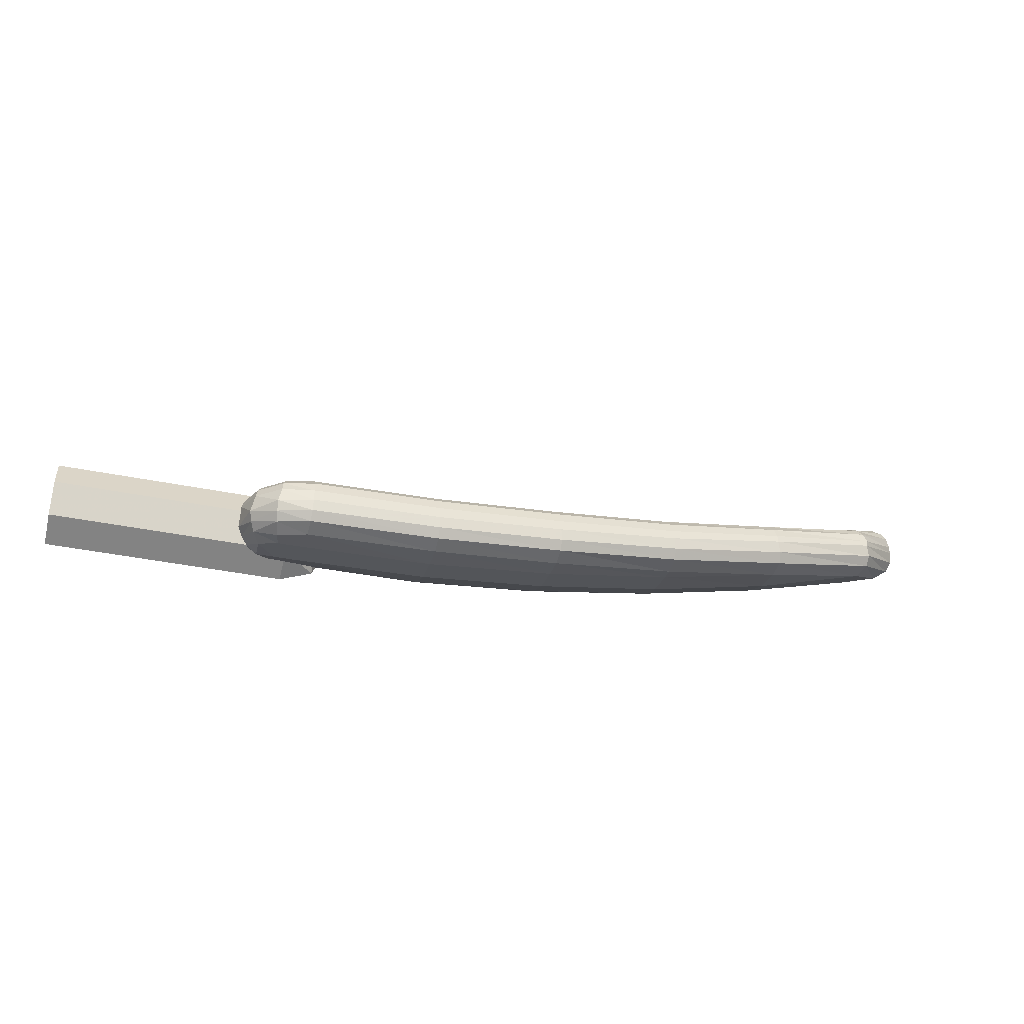
<metadata>
{"format":"obj","ext":"obj","renderer":"f3d","projection":"perspective","resolution":1024,"background":"white","views":[{"elev":-38.8,"azim":-14.5,"up":"+Y"}]}
</metadata>
<code>
v 0.975 0.06717 0.06717
v 0.975 0.095 0
v 0.475 0.095 0
v 0.475 0.06717 0.06717
v 0.975 0 0.095
v 0.975 0.06717 0.06717
v 0.475 0.06717 0.06717
v 0.475 0 0.095
v 0.975 -0.06717 0.06717
v 0.975 0 0.095
v 0.475 0 0.095
v 0.475 -0.06717 0.06717
v 0.975 -0.095 0
v 0.975 -0.06717 0.06717
v 0.475 -0.06717 0.06717
v 0.475 -0.095 0
v 0.975 0.095 0
v 1.042 0.06717 0
v 0.975 0.06717 0.06717
v 1.042 0 0.06717
v 0.975 0 0.095
v 0.975 0.06717 0.06717
v 1.042 0.06717 0
v 1.042 0 0.06717
v 0.975 0.06717 0.06717
v 1.07 0 0
v 1.042 0 0.06717
v 1.042 0.06717 0
v 0.975 -0.095 0
v 1.042 -0.06717 0
v 0.975 -0.06717 0.06717
v 1.042 0 0.06717
v 0.975 0 0.095
v 0.975 -0.06717 0.06717
v 1.042 -0.06717 0
v 1.042 0 0.06717
v 0.975 -0.06717 0.06717
v 1.07 0 0
v 1.042 0 0.06717
v 1.042 -0.06717 0
v 2.27 0.2135 0.0929
v 2.275 0.1825 0.1499
v 2.364 0.239 0.0944
v 2.377 0.2965 0
v 1.002 -0.0625 0.2795
v 1.002 -0.087 0.2795
v 1.268 -0.0805 0.2802
v 1.268 -0.0565 0.2802
v 1.268 -0.0565 0.2802
v 1.266 -0.034 0.275
v 1.003 -0.04 0.2743
v 1.002 -0.0625 0.2795
v 1.266 -0.034 0.275
v 1.266 -0.0165 0.2604
v 1.003 -0.0225 0.2597
v 1.003 -0.04 0.2743
v 1.266 -0.0165 0.2604
v 1.264 -0.007 0.2394
v 1.003 -0.0135 0.2388
v 1.003 -0.0225 0.2597
v 1.271 -0.13 0.2259
v 1.27 -0.121 0.2594
v 1.002 -0.1275 0.2587
v 1.002 -0.137 0.2251
v 1.27 -0.121 0.2594
v 1.27 -0.103 0.2747
v 1.002 -0.11 0.274
v 1.002 -0.1275 0.2587
v 1.27 -0.103 0.2747
v 1.268 -0.0805 0.2802
v 1.002 -0.087 0.2795
v 1.002 -0.11 0.274
v 1.532 -0.034 0.274
v 1.268 -0.0565 0.2802
v 1.268 -0.0805 0.2802
v 1.534 -0.056 0.2739
v 2.053 0.046 0.2289
v 2.052 0.0615 0.2289
v 1.794 0.0045 0.2556
v 1.796 -0.015 0.2555
v 0.8915 -0.0335 0.2142
v 0.87 -0.021 0.1541
v 0.8655 -0.038 0.1555
v 0.888 -0.052 0.2181
v 2.296 0.0795 0.1115
v 2.296 0.1175 0.03265
v 2.377 0.1385 0.0412
v 2.296 0.0795 0.1115
v 2.059 -0.002 0.1686
v 2.059 0.0175 0.0969
v 1.537 -0.046 0.0322
v 1.537 -0.079 0.0966
v 1.272 -0.103 0.0965
v 1.272 -0.07 0.03205
v 1.537 -0.079 0.0966
v 1.537 -0.0965 0.1677
v 1.272 -0.1205 0.1676
v 1.272 -0.103 0.0965
v 2.059 -0.002 0.1686
v 1.8 -0.0635 0.1983
v 1.801 -0.0565 0.1678
v 1.272 -0.103 0.0965
v 1.272 -0.1205 0.1676
v 0.998 -0.1265 0.1674
v 0.994 -0.1095 0.09635
v 0.909 -0.122 0.1492
v 0.948 -0.127 0.1673
v 0.8945 -0.114 0.1769
v 0.9485 -0.1095 0.0963
v 0.994 -0.1095 0.09635
v 0.998 -0.1265 0.1674
v 0.948 -0.127 0.1673
v 0.99 -0.0735 0.0369
v 1.272 -0.07 0.03205
v 0.994 -0.1095 0.09635
v 0.9485 -0.1095 0.0963
v 1.003 -0.0135 0.2388
v 1.264 -0.007 0.2394
v 1.264 0.0305 0.09235
v 0.99 0.03 0.0833
v 1.003 -0.0135 0.2388
v 1.264 0.0305 0.09235
v 1.524 0.015 0.2341
v 1.782 0.0525 0.2183
v 1.781 0.0925 0.0926
v 1.524 0.0525 0.0925
v 1.524 0.015 0.2341
v 1.781 0.0925 0.0926
v 1.264 -0.007 0.2394
v 1.524 0.015 0.2341
v 1.524 0.0525 0.0925
v 1.264 0.0305 0.09235
v 2.035 0.196 0
v 1.781 0.0925 0.0926
v 2.035 0.145 0.09275
v 1.781 0.1405 0
v 1.781 0.0925 0.0926
v 2.035 0.196 0
v 2.037 0.1075 0.1953
v 2.275 0.1825 0.1499
v 2.27 0.2135 0.0929
v 2.035 0.145 0.09275
v 2.037 0.1075 0.1953
v 2.27 0.2135 0.0929
v 0.99 0.03 0.0833
v 1.264 0.0305 0.09235
v 1.265 0.0785 0
v 0.99 0.0735 0
v 1.524 0.101 0
v 1.265 0.0785 0
v 1.264 0.0305 0.09235
v 1.524 0.0525 0.0925
v 1.781 0.1405 0
v 1.524 0.101 0
v 1.524 0.0525 0.0925
v 1.781 0.0925 0.0926
v 2.035 0.145 0.09275
v 2.27 0.2135 0.0929
v 2.27 0.2625 0
v 2.035 0.196 0
v 2.035 0.145 0.09275
v 2.27 0.2625 0
v 2.27 0.2625 0
v 2.27 0.2135 0.0929
v 2.377 0.2965 0
v 2.403 0.199 0.0931
v 2.395 0.2165 0.09875
v 2.297 0.158 0.1701
v 2.305 0.14 0.1703
v 2.403 0.199 0.0931
v 2.297 0.158 0.1701
v 2.395 0.2165 0.09875
v 2.382 0.2305 0.0991
v 2.286 0.1725 0.1629
v 2.297 0.158 0.1701
v 2.395 0.2165 0.09875
v 2.286 0.1725 0.1629
v 2.303 0.1255 0.1717
v 2.308 0.1035 0.1624
v 2.409 0.1655 0.07645
v 2.406 0.186 0.08725
v 2.303 0.1255 0.1717
v 2.409 0.1655 0.07645
v 2.308 0.1035 0.1624
v 2.308 0.087 0.1446
v 2.401 0.1485 0.0622
v 2.409 0.1655 0.07645
v 2.308 0.1035 0.1624
v 2.401 0.1485 0.0622
v 2.308 0.087 0.1446
v 2.296 0.0795 0.1115
v 2.377 0.1385 0.0412
v 2.401 0.1485 0.0622
v 2.308 0.087 0.1446
v 2.377 0.1385 0.0412
v 2.406 0.186 0.08725
v 2.403 0.199 0.0931
v 2.305 0.14 0.1703
v 2.303 0.1255 0.1717
v 2.406 0.186 0.08725
v 2.305 0.14 0.1703
v 2.382 0.2305 0.0991
v 2.364 0.239 0.0944
v 2.275 0.1825 0.1499
v 2.286 0.1725 0.1629
v 2.382 0.2305 0.0991
v 2.275 0.1825 0.1499
v 2.406 0.186 0.08725
v 2.409 0.1655 0.07645
v 2.439 0.222 0
v 2.444 0.25 0
v 2.406 0.186 0.08725
v 2.439 0.222 0
v 2.442 0.263 0
v 2.395 0.2165 0.09875
v 2.403 0.199 0.0931
v 2.428 0.286 0
v 2.395 0.2165 0.09875
v 2.442 0.263 0
v 2.305 0.14 0.1703
v 2.297 0.158 0.1701
v 2.047 0.081 0.2248
v 2.052 0.0615 0.2289
v 2.305 0.14 0.1703
v 2.047 0.081 0.2248
v 2.382 0.2305 0.0991
v 2.395 0.2165 0.09875
v 2.428 0.286 0
v 2.404 0.2985 0
v 2.382 0.2305 0.0991
v 2.428 0.286 0
v 2.297 0.158 0.1701
v 2.286 0.1725 0.1629
v 2.042 0.0975 0.213
v 2.047 0.081 0.2248
v 2.297 0.158 0.1701
v 2.042 0.0975 0.213
v 1.79 0.0255 0.2511
v 1.794 0.0045 0.2556
v 2.052 0.0615 0.2289
v 2.047 0.081 0.2248
v 2.047 0.081 0.2248
v 2.042 0.0975 0.213
v 1.786 0.0425 0.2378
v 1.79 0.0255 0.2511
v 2.047 0.081 0.2248
v 1.786 0.0425 0.2378
v 2.404 0.2985 0
v 2.377 0.2965 0
v 2.364 0.239 0.0944
v 2.382 0.2305 0.0991
v 2.404 0.2985 0
v 2.364 0.239 0.0944
v 2.286 0.1725 0.1629
v 2.275 0.1825 0.1499
v 2.037 0.1075 0.1953
v 2.042 0.0975 0.213
v 2.286 0.1725 0.1629
v 2.037 0.1075 0.1953
v 2.042 0.0975 0.213
v 2.037 0.1075 0.1953
v 1.782 0.0525 0.2183
v 1.786 0.0425 0.2378
v 2.042 0.0975 0.213
v 1.782 0.0525 0.2183
v 1.53 -0.012 0.269
v 1.794 0.0045 0.2556
v 1.79 0.0255 0.2511
v 1.532 -0.034 0.274
v 1.794 0.0045 0.2556
v 1.53 -0.012 0.269
v 1.532 -0.034 0.274
v 1.53 -0.012 0.269
v 1.266 -0.034 0.275
v 1.268 -0.0565 0.2802
v 1.79 0.0255 0.2511
v 1.786 0.0425 0.2378
v 1.527 0.0055 0.2546
v 1.53 -0.012 0.269
v 1.79 0.0255 0.2511
v 1.527 0.0055 0.2546
v 1.53 -0.012 0.269
v 1.527 0.0055 0.2546
v 1.266 -0.0165 0.2604
v 1.266 -0.034 0.275
v 1.786 0.0425 0.2378
v 1.782 0.0525 0.2183
v 1.524 0.015 0.2341
v 1.527 0.0055 0.2546
v 1.786 0.0425 0.2378
v 1.524 0.015 0.2341
v 1.527 0.0055 0.2546
v 1.524 0.015 0.2341
v 1.264 -0.007 0.2394
v 1.266 -0.0165 0.2604
v 1.527 0.0055 0.2546
v 1.264 -0.007 0.2394
v 2.395 0.174 0
v 2.427 0.198 0
v 2.401 0.1485 0.0622
v 2.377 0.1385 0.0412
v 2.395 0.174 0
v 2.401 0.1485 0.0622
v 2.062 0.0045 0.2044
v 2.059 -0.002 0.1686
v 2.296 0.0795 0.1115
v 2.308 0.087 0.1446
v 2.062 0.0045 0.2044
v 2.296 0.0795 0.1115
v 2.409 0.1655 0.07645
v 2.401 0.1485 0.0622
v 2.427 0.198 0
v 2.439 0.222 0
v 2.409 0.1655 0.07645
v 2.427 0.198 0
v 2.058 0.0225 0.2217
v 2.062 0.0045 0.2044
v 2.308 0.087 0.1446
v 2.308 0.1035 0.1624
v 2.058 0.0225 0.2217
v 2.308 0.087 0.1446
v 2.059 -0.002 0.1686
v 2.062 0.0045 0.2044
v 1.802 -0.0555 0.233
v 1.8 -0.0635 0.1983
v 2.059 -0.002 0.1686
v 1.802 -0.0555 0.233
v 2.062 0.0045 0.2044
v 2.058 0.0225 0.2217
v 1.8 -0.038 0.2493
v 1.802 -0.0555 0.233
v 2.062 0.0045 0.2044
v 1.8 -0.038 0.2493
v 2.308 0.1035 0.1624
v 2.303 0.1255 0.1717
v 2.053 0.046 0.2289
v 2.058 0.0225 0.2217
v 2.308 0.1035 0.1624
v 2.053 0.046 0.2289
v 1.796 -0.015 0.2555
v 2.058 0.0225 0.2217
v 2.053 0.046 0.2289
v 1.8 -0.038 0.2493
v 2.058 0.0225 0.2217
v 1.796 -0.015 0.2555
v 1.8 -0.0635 0.1983
v 1.802 -0.0555 0.233
v 1.537 -0.0965 0.2527
v 1.537 -0.1055 0.2188
v 1.8 -0.0635 0.1983
v 1.537 -0.0965 0.2527
v 1.27 -0.121 0.2594
v 1.271 -0.13 0.2259
v 1.537 -0.1055 0.2188
v 1.537 -0.0965 0.2527
v 1.27 -0.121 0.2594
v 1.537 -0.1055 0.2188
v 1.802 -0.0555 0.233
v 1.8 -0.038 0.2493
v 1.536 -0.079 0.2682
v 1.537 -0.0965 0.2527
v 1.802 -0.0555 0.233
v 1.536 -0.079 0.2682
v 1.27 -0.103 0.2747
v 1.27 -0.121 0.2594
v 1.537 -0.0965 0.2527
v 1.536 -0.079 0.2682
v 1.8 -0.038 0.2493
v 1.796 -0.015 0.2555
v 1.534 -0.056 0.2739
v 1.536 -0.079 0.2682
v 1.8 -0.038 0.2493
v 1.534 -0.056 0.2739
v 1.536 -0.079 0.2682
v 1.534 -0.056 0.2739
v 1.268 -0.0805 0.2802
v 1.27 -0.103 0.2747
v 1.794 0.0045 0.2556
v 1.532 -0.034 0.274
v 1.534 -0.056 0.2739
v 1.796 -0.015 0.2555
v 2.052 0.0615 0.2289
v 2.053 0.046 0.2289
v 2.303 0.1255 0.1717
v 2.305 0.14 0.1703
v 2.052 0.0615 0.2289
v 2.303 0.1255 0.1717
v 0.865 -0.0755 0.1355
v 0.8655 -0.038 0.1555
v 0.873 -0.01 0.0877
v 0.889 -0.0615 0.0663
v 0.865 -0.0755 0.1355
v 0.873 -0.01 0.0877
v 0.8655 -0.038 0.1555
v 0.87 -0.021 0.1541
v 0.8775 0.005 0.09375
v 0.873 -0.01 0.0877
v 0.8655 -0.038 0.1555
v 0.8775 0.005 0.09375
v 0.886 0.017 0.08865
v 0.87 -0.021 0.1541
v 0.8785 -0.007 0.1488
v 0.8775 0.005 0.09375
v 0.87 -0.021 0.1541
v 0.886 0.017 0.08865
v 0.8915 -0.0335 0.2142
v 0.898 -0.019 0.2051
v 0.8785 -0.007 0.1488
v 0.87 -0.021 0.1541
v 0.8915 -0.0335 0.2142
v 0.8785 -0.007 0.1488
v 0.8785 -0.007 0.1488
v 0.891 0.002 0.141
v 0.9005 0.026 0.0849
v 0.886 0.017 0.08865
v 0.8785 -0.007 0.1488
v 0.9005 0.026 0.0849
v 0.898 -0.019 0.2051
v 0.9075 -0.01 0.192
v 0.891 0.002 0.141
v 0.8785 -0.007 0.1488
v 0.898 -0.019 0.2051
v 0.891 0.002 0.141
v 0.8915 -0.0335 0.2142
v 0.888 -0.052 0.2181
v 0.9375 -0.059 0.2632
v 0.9395 -0.039 0.2577
v 0.9395 -0.039 0.2577
v 1.002 -0.0625 0.2795
v 1.003 -0.04 0.2743
v 0.9375 -0.059 0.2632
v 1.002 -0.0625 0.2795
v 0.9395 -0.039 0.2577
v 0.9395 -0.039 0.2577
v 0.944 -0.023 0.2454
v 0.898 -0.019 0.2051
v 0.8915 -0.0335 0.2142
v 0.9395 -0.039 0.2577
v 0.898 -0.019 0.2051
v 1.003 -0.04 0.2743
v 1.003 -0.0225 0.2597
v 0.944 -0.023 0.2454
v 0.9395 -0.039 0.2577
v 0.944 -0.023 0.2454
v 0.949 -0.013 0.2275
v 0.9075 -0.01 0.192
v 0.898 -0.019 0.2051
v 0.9005 0.026 0.0849
v 0.891 0.002 0.141
v 0.99 0.03 0.0833
v 0.99 0.03 0.0833
v 0.891 0.002 0.141
v 0.9075 -0.01 0.192
v 0.99 0.03 0.0833
v 0.9075 -0.01 0.192
v 0.949 -0.013 0.2275
v 0.99 0.03 0.0833
v 0.949 -0.013 0.2275
v 1.003 -0.0135 0.2388
v 0.949 -0.013 0.2275
v 1.003 -0.0225 0.2597
v 1.003 -0.0135 0.2388
v 0.944 -0.023 0.2454
v 1.003 -0.0225 0.2597
v 0.949 -0.013 0.2275
v 0.881 -0.084 0.2064
v 0.888 -0.052 0.2181
v 0.8655 -0.038 0.1555
v 0.865 -0.0755 0.1355
v 0.881 -0.084 0.2064
v 0.8655 -0.038 0.1555
v 0.9315 -0.0865 0.2596
v 0.9375 -0.059 0.2632
v 0.888 -0.052 0.2181
v 0.881 -0.084 0.2064
v 0.9315 -0.0865 0.2596
v 0.888 -0.052 0.2181
v 1.002 -0.087 0.2795
v 1.002 -0.0625 0.2795
v 0.9375 -0.059 0.2632
v 0.9315 -0.0865 0.2596
v 1.002 -0.087 0.2795
v 0.9375 -0.059 0.2632
v 0.933 -0.107 0.2501
v 0.936 -0.123 0.2342
v 1.002 -0.1275 0.2587
v 1.002 -0.11 0.274
v 0.933 -0.107 0.2501
v 1.002 -0.1275 0.2587
v 0.936 -0.123 0.2342
v 0.942 -0.1335 0.2025
v 1.002 -0.137 0.2251
v 1.002 -0.1275 0.2587
v 0.936 -0.123 0.2342
v 1.002 -0.137 0.2251
v 0.942 -0.1335 0.2025
v 0.8945 -0.114 0.1769
v 0.948 -0.127 0.1673
v 0.936 -0.123 0.2342
v 0.8945 -0.114 0.1769
v 0.942 -0.1335 0.2025
v 0.888 -0.098 0.1074
v 0.912 -0.1035 0.0881
v 0.909 -0.122 0.1492
v 0.8945 -0.114 0.1769
v 0.875 -0.089 0.1216
v 0.888 -0.098 0.1074
v 0.909 -0.122 0.1492
v 0.914 -0.0705 0.04455
v 0.9445 -0.0735 0.03745
v 0.912 -0.1035 0.0881
v 0.912 -0.1035 0.0881
v 0.8965 -0.066 0.0559
v 0.914 -0.0705 0.04455
v 1.272 -0.07 0.03205
v 1.272 -0.103 0.0965
v 0.994 -0.1095 0.09635
v 1.002 -0.137 0.2251
v 1.272 -0.1205 0.1676
v 1.271 -0.13 0.2259
v 0.998 -0.1265 0.1674
v 1.272 -0.1205 0.1676
v 1.002 -0.137 0.2251
v 2.395 0.174 0
v 2.377 0.1385 0.0412
v 2.296 0.1175 0.03265
v 2.296 0.1415 0
v 2.395 0.174 0
v 2.296 0.1175 0.03265
v 2.059 0.0175 0.0969
v 2.059 0.051 0.0325
v 2.296 0.1175 0.03265
v 2.296 0.0795 0.1115
v 2.059 0.0175 0.0969
v 2.296 0.1175 0.03265
v 2.059 0.051 0.0325
v 2.059 0.0745 0
v 2.296 0.1415 0
v 2.296 0.1175 0.03265
v 1.801 -0.039 0.09675
v 1.801 -0.0055 0.03235
v 2.059 0.051 0.0325
v 2.059 0.0175 0.0969
v 2.059 0.051 0.0325
v 1.801 -0.0055 0.03235
v 1.801 0.0175 0
v 2.059 0.0745 0
v 1.801 0.0175 0
v 1.801 -0.0055 0.03235
v 1.537 -0.046 0.0322
v 1.537 -0.024 0
v 1.801 0.0175 0
v 1.537 -0.046 0.0322
v 1.271 -0.13 0.2259
v 1.272 -0.1205 0.1676
v 1.537 -0.0965 0.1677
v 1.537 -0.1055 0.2188
v 1.271 -0.13 0.2259
v 1.537 -0.0965 0.1677
v 1.272 -0.07 0.03205
v 1.272 -0.0475 0
v 1.537 -0.024 0
v 1.537 -0.046 0.0322
v 0.99 -0.0735 0.0369
v 1.272 -0.0475 0
v 1.272 -0.07 0.03205
v 0.99 -0.0495 0
v 1.272 -0.0475 0
v 0.99 -0.0735 0.0369
v 2.059 0.0175 0.0969
v 2.059 -0.002 0.1686
v 1.801 -0.0565 0.1678
v 1.801 -0.039 0.09675
v 2.059 0.0175 0.0969
v 1.801 -0.0565 0.1678
v 1.801 -0.0055 0.03235
v 1.801 -0.039 0.09675
v 1.537 -0.079 0.0966
v 1.537 -0.046 0.0322
v 1.801 -0.039 0.09675
v 1.801 -0.0565 0.1678
v 1.537 -0.0965 0.1677
v 1.537 -0.079 0.0966
v 0.909 -0.122 0.1492
v 0.912 -0.1035 0.0881
v 0.9485 -0.1095 0.0963
v 0.948 -0.127 0.1673
v 0.909 -0.122 0.1492
v 0.9485 -0.1095 0.0963
v 1.537 -0.1055 0.2188
v 1.537 -0.0965 0.1677
v 1.801 -0.0565 0.1678
v 1.8 -0.0635 0.1983
v 1.537 -0.1055 0.2188
v 1.801 -0.0565 0.1678
v 0.9315 -0.0865 0.2596
v 0.933 -0.107 0.2501
v 1.002 -0.11 0.274
v 1.002 -0.087 0.2795
v 0.9315 -0.0865 0.2596
v 1.002 -0.11 0.274
v 0.933 -0.107 0.2501
v 0.9315 -0.0865 0.2596
v 0.881 -0.084 0.2064
v 0.8865 -0.101 0.1933
v 0.933 -0.107 0.2501
v 0.881 -0.084 0.2064
v 0.8865 -0.101 0.1933
v 0.881 -0.084 0.2064
v 0.865 -0.0755 0.1355
v 0.875 -0.089 0.1216
v 0.8865 -0.101 0.1933
v 0.865 -0.0755 0.1355
v 0.875 -0.089 0.1216
v 0.865 -0.0755 0.1355
v 0.889 -0.0615 0.0663
v 0.8965 -0.066 0.0559
v 0.875 -0.089 0.1216
v 0.889 -0.0615 0.0663
v 0.8865 -0.101 0.1933
v 0.8945 -0.114 0.1769
v 0.936 -0.123 0.2342
v 0.933 -0.107 0.2501
v 0.8865 -0.101 0.1933
v 0.936 -0.123 0.2342
v 0.8865 -0.101 0.1933
v 0.875 -0.089 0.1216
v 0.8945 -0.114 0.1769
v 0.888 -0.098 0.1074
v 0.875 -0.089 0.1216
v 0.8965 -0.066 0.0559
v 0.8965 -0.066 0.0559
v 0.912 -0.1035 0.0881
v 0.888 -0.098 0.1074
v 2.444 0.25 0
v 2.403 0.199 0.0931
v 2.406 0.186 0.08725
v 2.442 0.263 0
v 2.403 0.199 0.0931
v 2.444 0.25 0
v 0.998 -0.1265 0.1674
v 1.002 -0.137 0.2251
v 0.942 -0.1335 0.2025
v 0.948 -0.127 0.1673
v 1.782 0.0525 0.2183
v 2.037 0.1075 0.1953
v 2.035 0.145 0.09275
v 1.781 0.0925 0.0926
v 1.782 0.0525 0.2183
v 2.035 0.145 0.09275
v 0.912 -0.1035 0.0881
v 0.9445 -0.0735 0.03745
v 0.9485 -0.1095 0.0963
v 0.99 -0.0735 0.0369
v 0.9485 -0.1095 0.0963
v 0.9445 -0.0735 0.03745
g mesh6936101
f 1 2 3
f 3 4 1
f 5 6 7
f 7 8 5
f 9 10 11
f 11 12 9
f 13 14 15
f 15 16 13
g mesh6936104
f 17 19 18
f 20 22 21
f 23 25 24
f 26 28 27
g mesh6936106
f 29 30 31
f 32 33 34
f 35 36 37
f 38 39 40
f 41 42 43
f 43 44 41
f 45 46 47
f 47 48 45
f 49 50 51
f 51 52 49
f 53 54 55
f 55 56 53
f 57 58 59
f 59 60 57
f 61 62 63
f 63 64 61
f 65 66 67
f 67 68 65
f 69 70 71
f 71 72 69
f 73 74 75
f 75 76 73
f 77 78 79
f 79 80 77
f 81 82 83
f 83 84 81
f 85 86 87
f 88 89 90
f 91 92 93
f 93 94 91
f 95 96 97
f 97 98 95
f 99 100 101
f 102 103 104
f 104 105 102
f 106 107 108
f 109 110 111
f 111 112 109
f 113 114 115
f 115 116 113
f 117 118 119
f 120 121 122
f 123 124 125
f 126 127 128
f 129 130 131
f 131 132 129
f 133 134 135
f 136 137 138
f 139 140 141
f 142 143 144
f 145 146 147
f 147 148 145
f 149 150 151
f 151 152 149
f 153 154 155
f 155 156 153
f 157 158 159
f 160 161 162
f 163 164 165
f 166 167 168
f 169 170 171
f 172 173 174
f 175 176 177
f 178 179 180
f 181 182 183
f 184 185 186
f 187 188 189
f 190 191 192
f 193 194 195
f 196 197 198
f 199 200 201
f 202 203 204
f 205 206 207
f 208 209 210
f 211 212 213
f 214 215 216
f 217 218 219
f 220 221 222
f 223 224 225
f 226 227 228
f 229 230 231
f 232 233 234
f 235 236 237
f 238 239 240
f 240 241 238
f 242 243 244
f 245 246 247
f 248 249 250
f 251 252 253
f 254 255 256
f 257 258 259
f 260 261 262
f 263 264 265
f 266 267 268
f 269 270 271
f 272 273 274
f 274 275 272
f 276 277 278
f 279 280 281
f 282 283 284
f 284 285 282
f 286 287 288
f 289 290 291
f 292 293 294
f 295 296 297
f 298 299 300
f 301 302 303
f 304 305 306
f 307 308 309
f 310 311 312
f 313 314 315
f 316 317 318
f 319 320 321
f 322 323 324
f 325 326 327
f 328 329 330
f 331 332 333
f 334 335 336
f 337 338 339
f 340 341 342
f 343 344 345
f 346 347 348
f 349 350 351
f 352 353 354
f 355 356 357
f 358 359 360
f 361 362 363
f 364 365 366
f 366 367 364
f 368 369 370
f 371 372 373
f 374 375 376
f 376 377 374
f 378 379 380
f 380 381 378
f 382 383 384
f 385 386 387
f 388 389 390
f 391 392 393
f 394 395 396
f 397 398 399
f 400 401 402
f 403 404 405
f 406 407 408
f 409 410 411
f 412 413 414
f 415 416 417
f 418 419 420
f 421 422 423
f 424 425 426
f 426 427 424
f 428 429 430
f 431 432 433
f 434 435 436
f 437 438 439
f 440 441 442
f 442 443 440
f 444 445 446
f 446 447 444
f 448 449 450
f 451 452 453
f 454 455 456
f 457 458 459
f 460 461 462
f 463 464 465
f 466 467 468
f 469 470 471
f 472 473 474
f 475 476 477
f 478 479 480
f 481 482 483
f 484 485 486
f 487 488 489
f 490 491 492
f 493 494 495
f 496 497 498
f 499 500 501
f 502 503 504
f 505 506 507
f 507 508 505
f 509 510 511
f 512 513 514
f 515 516 517
f 518 519 520
f 521 522 523
f 524 525 526
f 527 528 529
f 530 531 532
f 533 534 535
f 536 537 538
f 538 539 536
f 540 541 542
f 542 543 540
f 544 545 546
f 546 547 544
f 548 549 550
f 551 552 553
f 554 555 556
f 557 558 559
f 560 561 562
f 562 563 560
f 564 565 566
f 567 568 569
f 570 571 572
f 573 574 575
f 576 577 578
f 578 579 576
f 580 581 582
f 582 583 580
f 584 585 586
f 587 588 589
f 590 591 592
f 593 594 595
f 596 597 598
f 599 600 601
f 602 603 604
f 605 606 607
f 608 609 610
f 611 612 613
f 614 615 616
f 617 618 619
f 620 621 622
f 623 624 625
f 626 627 628
f 629 630 631
f 632 633 634
f 635 636 637
f 638 639 640
f 641 642 643
f 643 644 641
f 645 646 647
f 648 649 650
f 651 652 653
f 654 655 656

</code>
